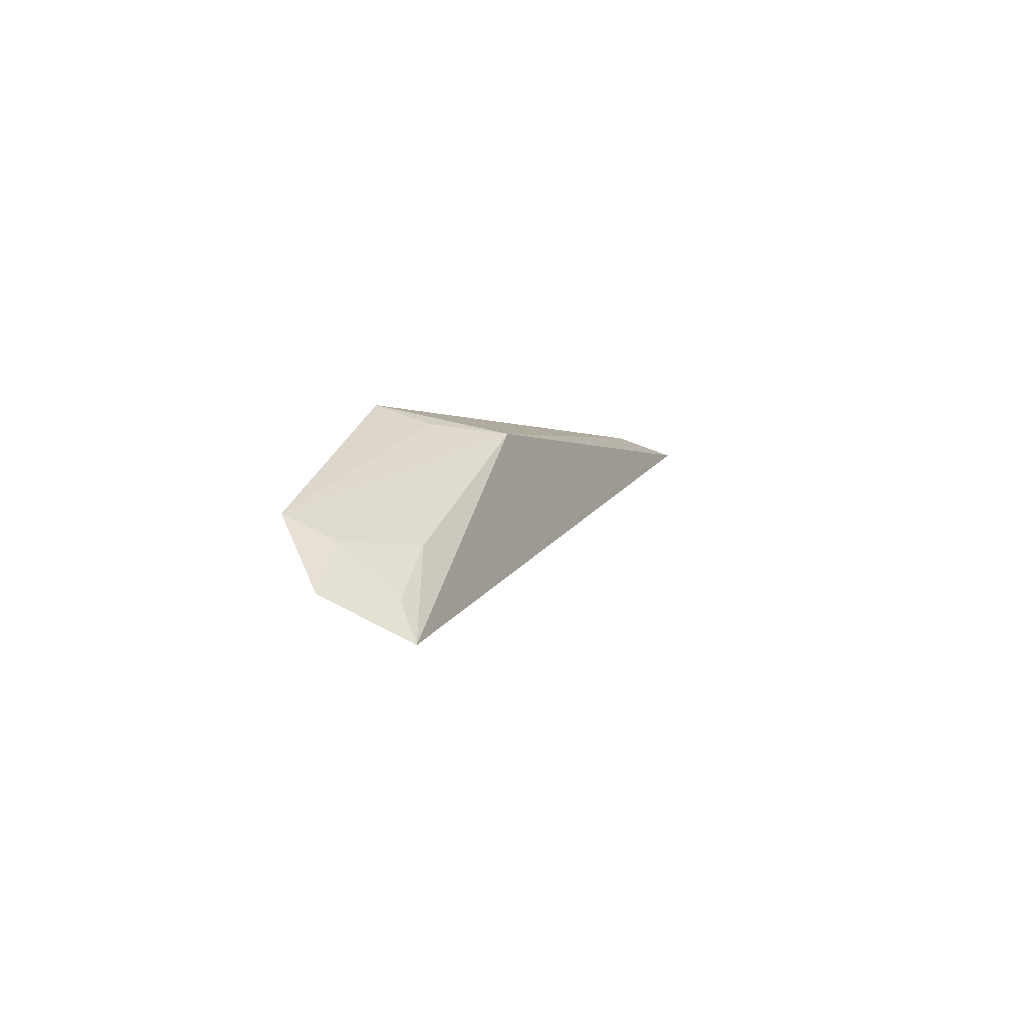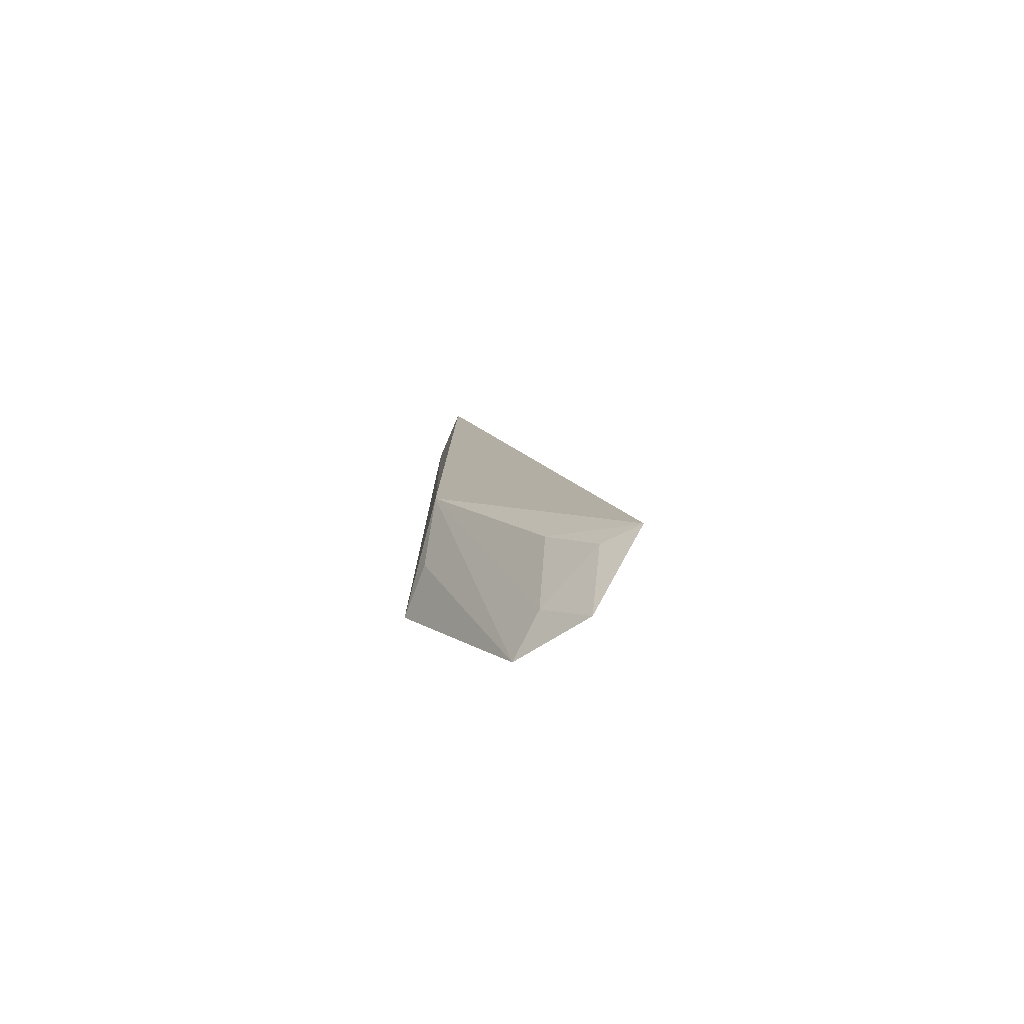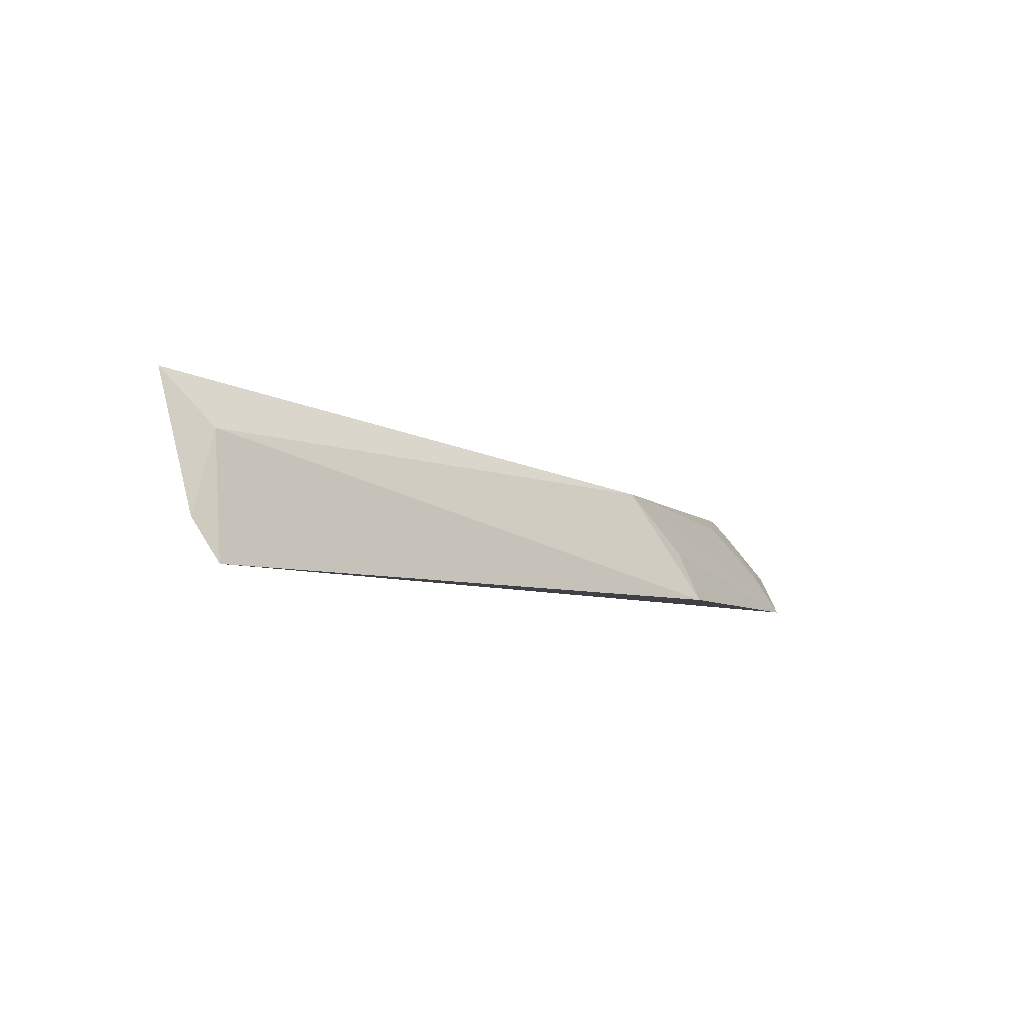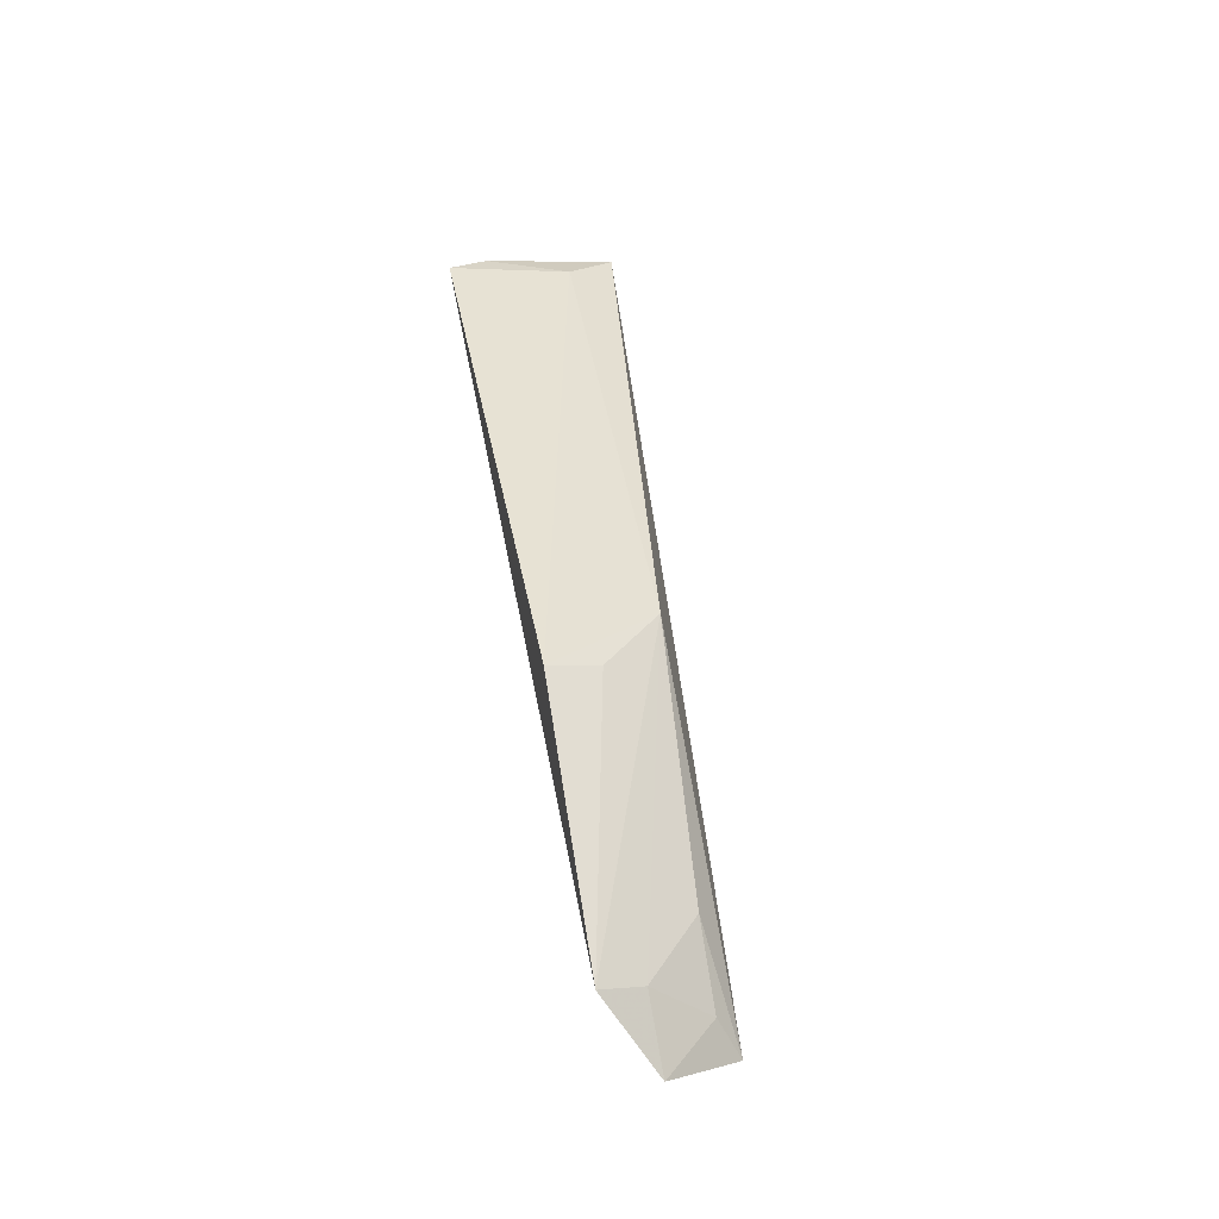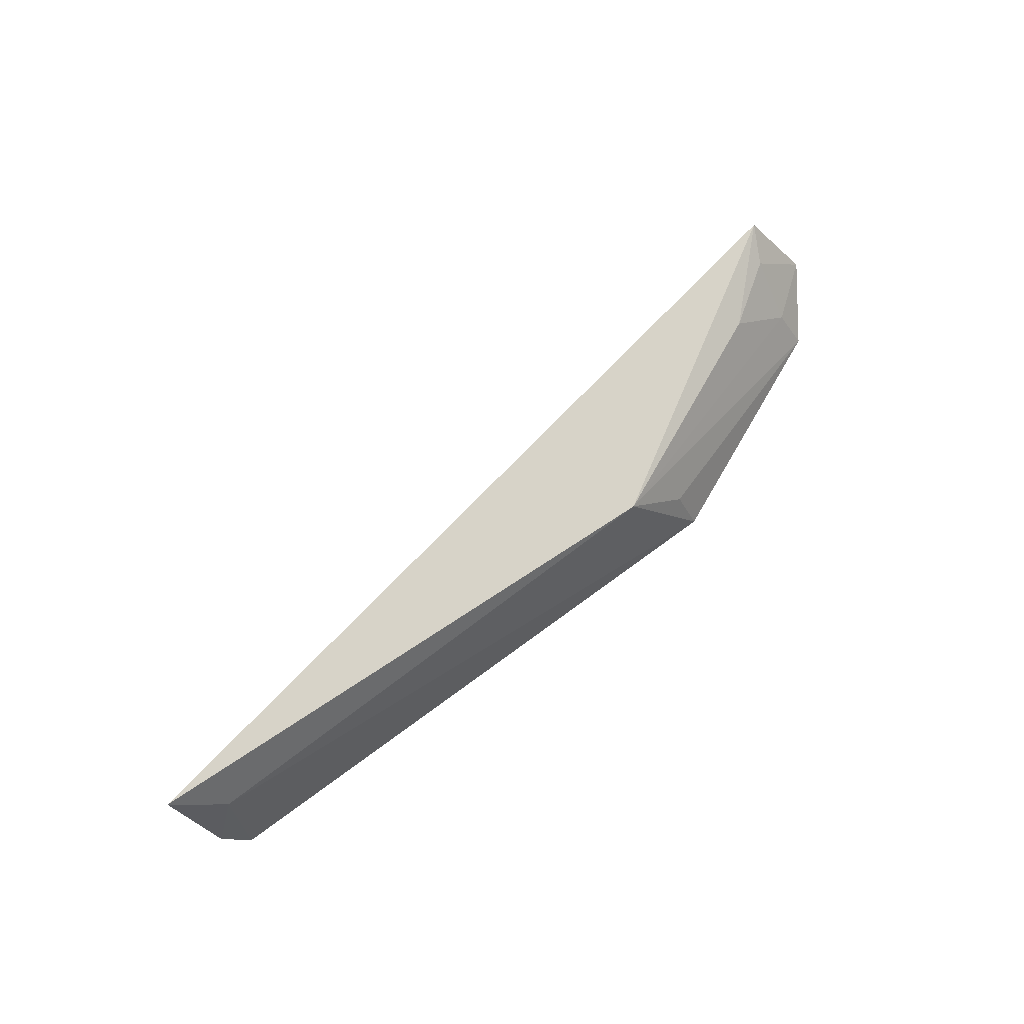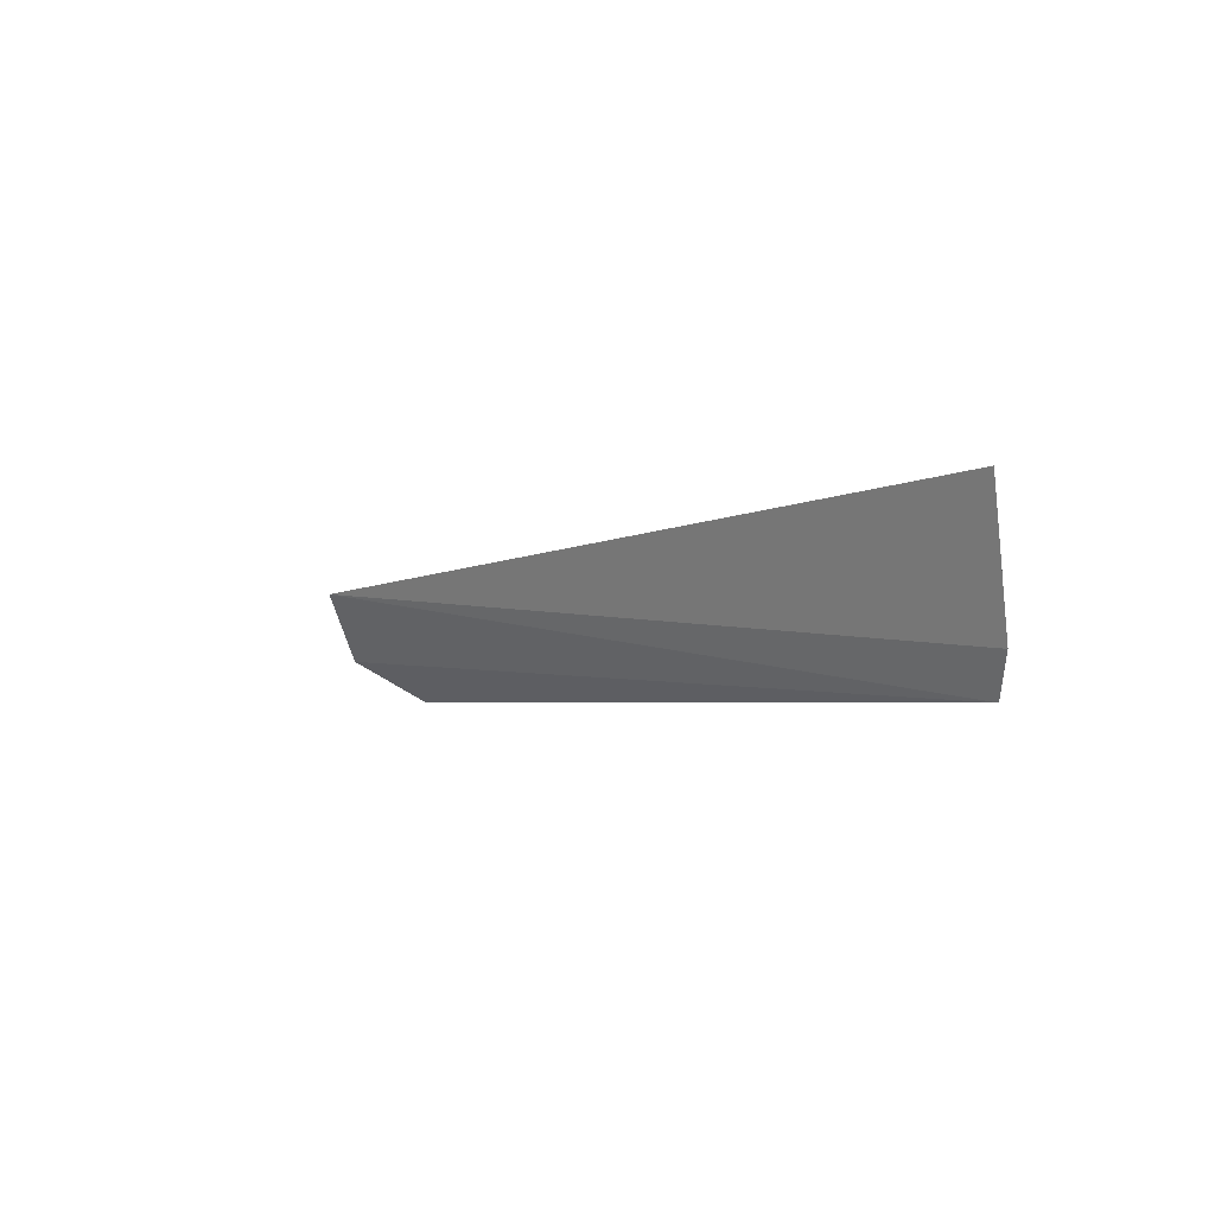
<metadata>
{"format":"obj","ext":"obj","renderer":"f3d","projection":"perspective","resolution":1024,"background":"white","views":[{"elev":-3.4,"azim":102.7,"up":"+Z"},{"elev":3.1,"azim":93.3,"up":"+Y"},{"elev":-4.2,"azim":-36.3,"up":"+Y"},{"elev":36.7,"azim":77.5,"up":"+Z"},{"elev":70.3,"azim":-33.3,"up":"+Y"},{"elev":0.1,"azim":-114.6,"up":"+Y"}]}
</metadata>
<code>
v 0.02106 -0.02409 0.03272
v 0.04194 -0.02197 0.02598
v 0.043 -0.02381 0.02704
v 0.03993 -0.02239 0.02813
v 0.03419 -0.02181 0.03115
v 0.04204 -0.02491 0.02874
v 0.03611 -0.02466 0.03173
v 0.02113 -0.02105 0.0323
v 0.04156 -0.02243 0.02691
v 0.04164 -0.02382 0.02818
v 0.03579 -0.02339 0.03127
v 0.01995 -0.0197 0.03183
v 0.02046 -0.02306 0.0325
f 1 2 3
f 4 2 5
f 6 1 3
f 6 7 1
f 8 1 7
f 8 7 5
f 9 3 2
f 9 2 4
f 10 6 3
f 10 4 5
f 10 5 6
f 10 9 4
f 10 3 9
f 11 6 5
f 11 5 7
f 11 7 6
f 12 8 5
f 12 5 2
f 13 12 2
f 13 2 1
f 13 1 8
f 13 8 12

</code>
